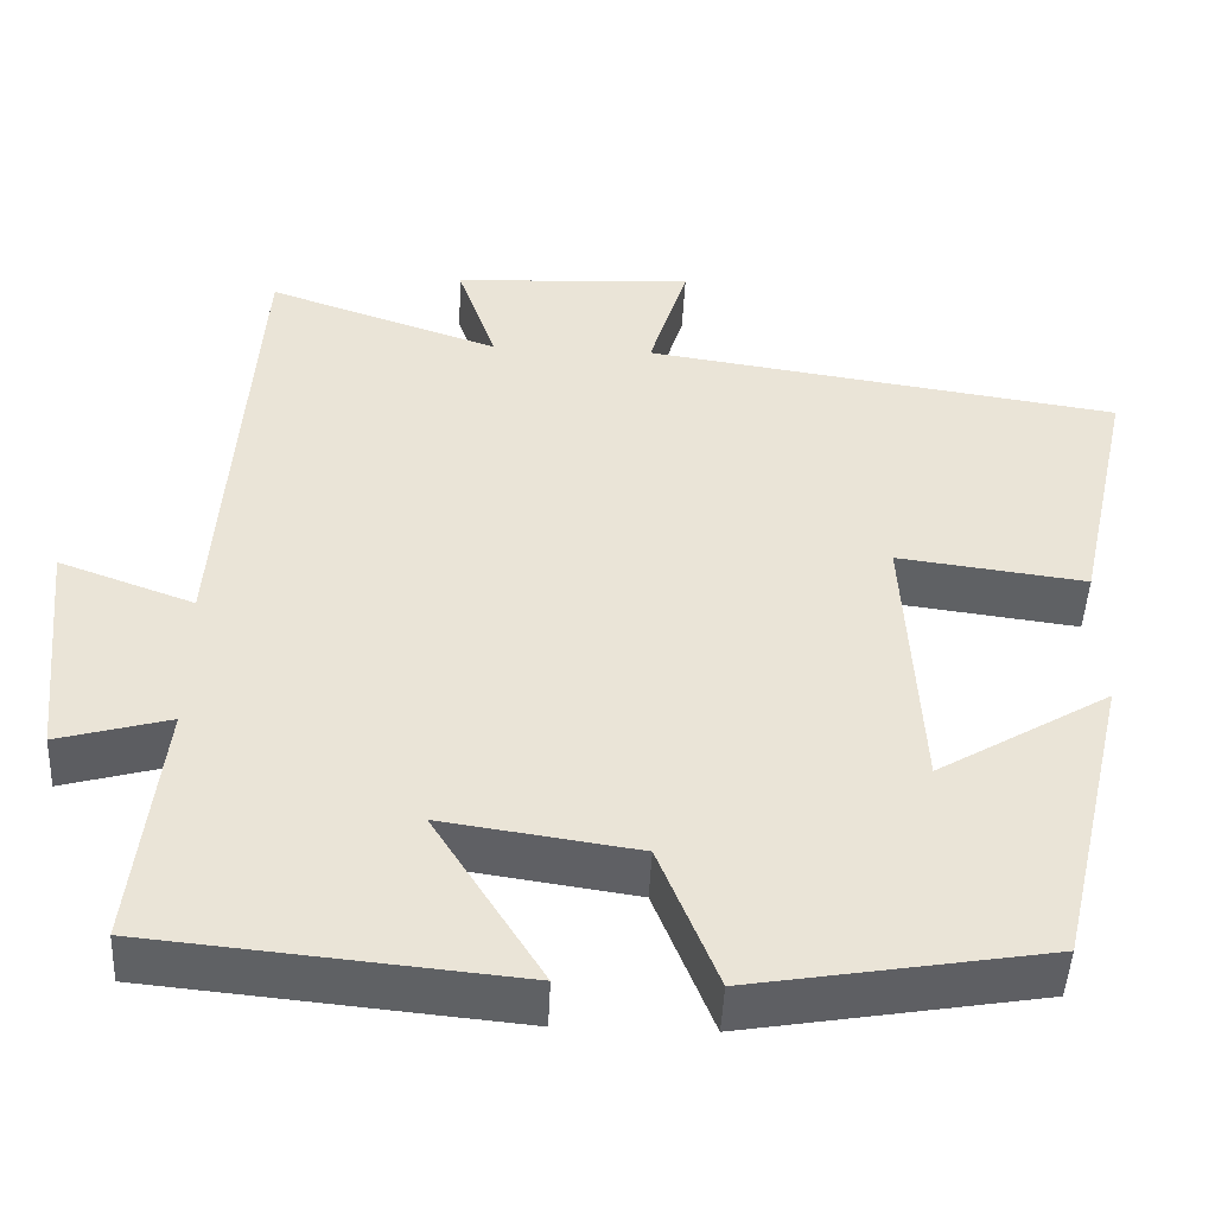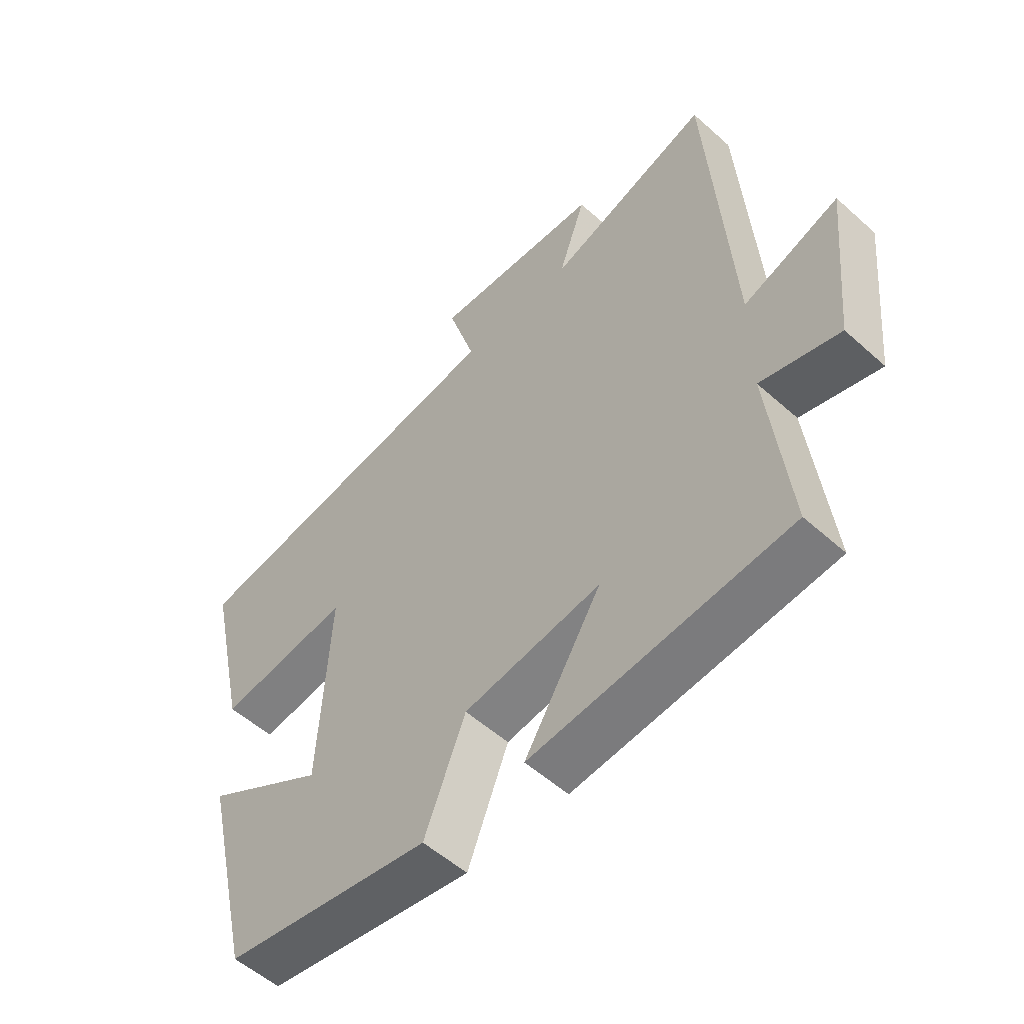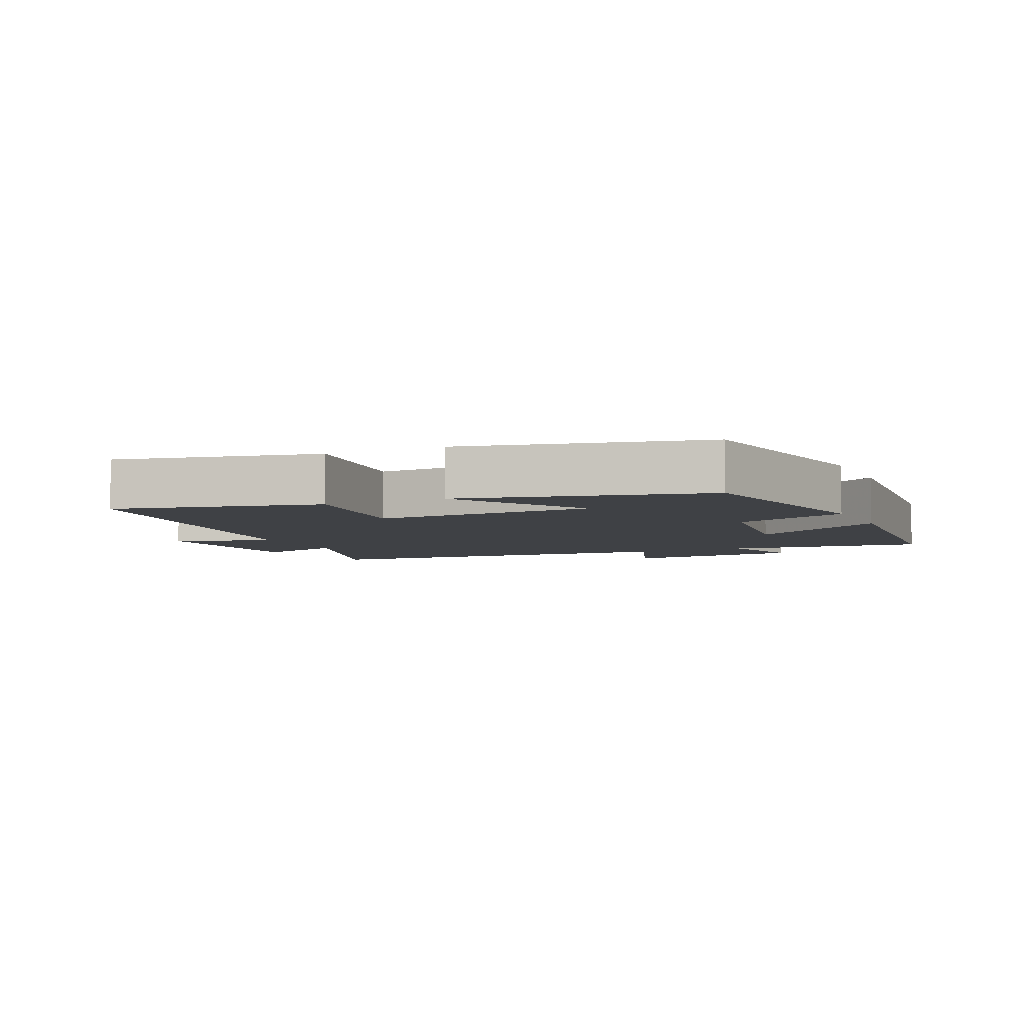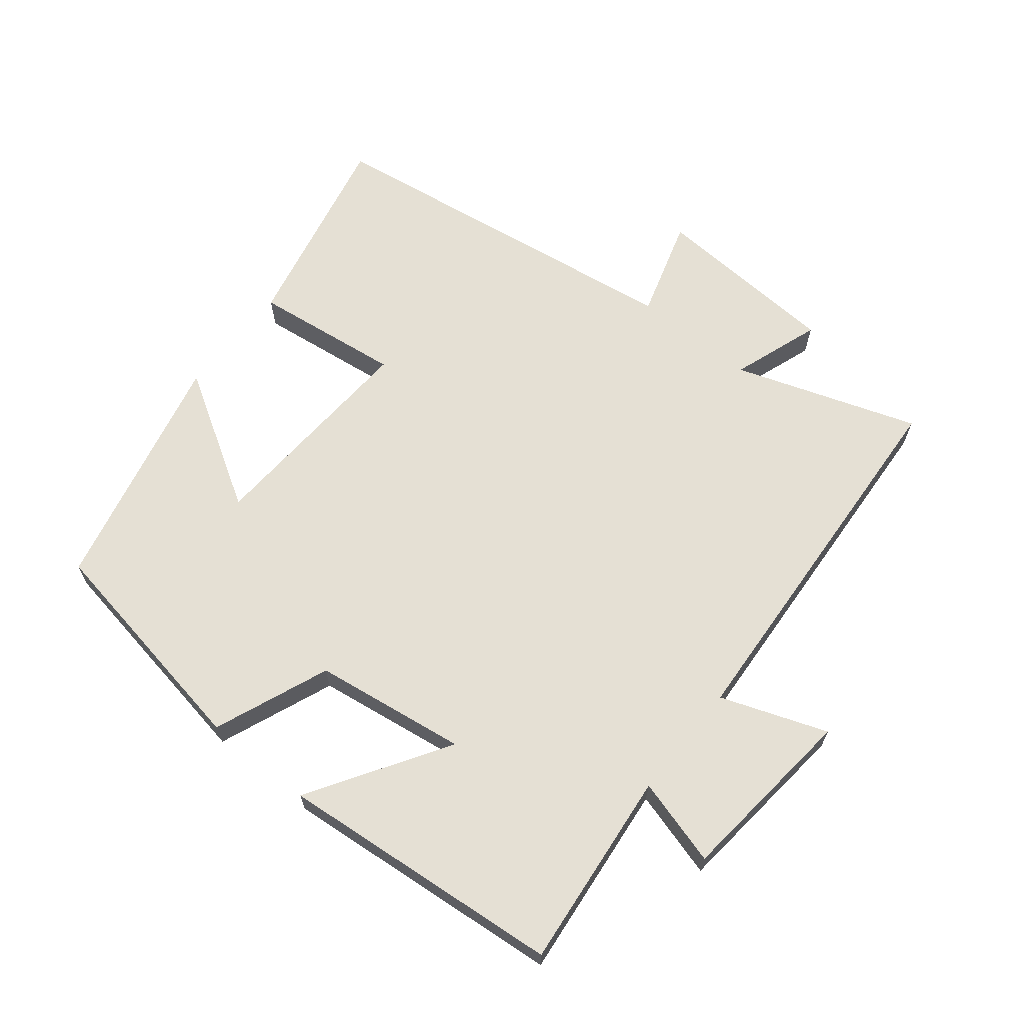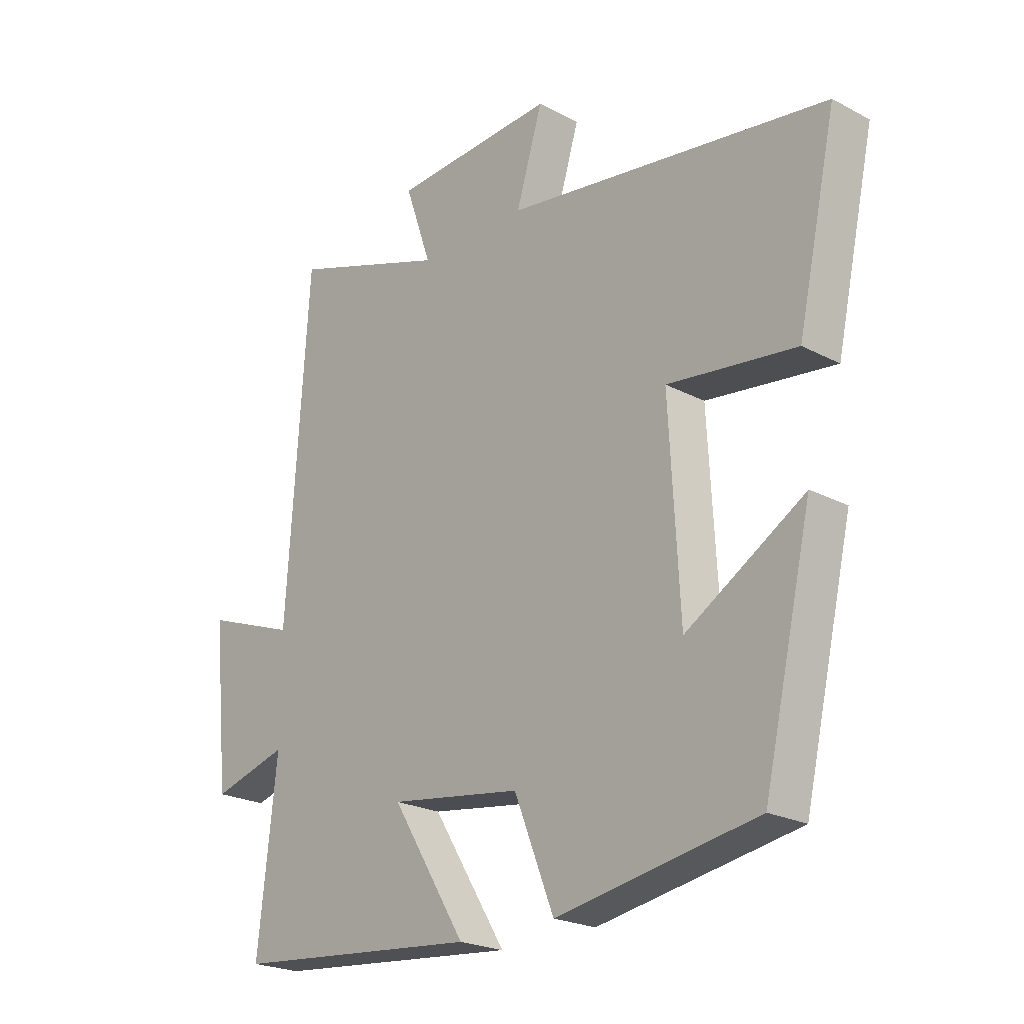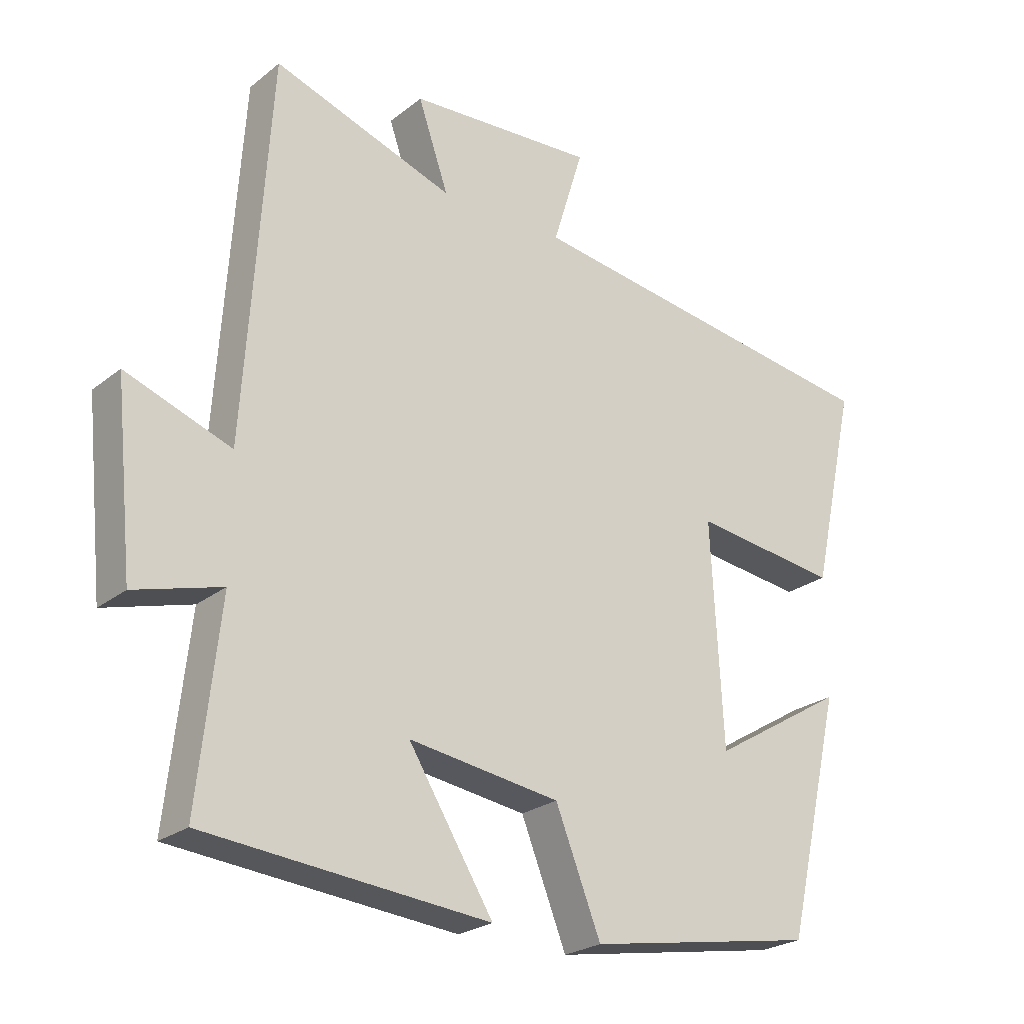
<metadata>
{"format":"obj","ext":"obj","renderer":"f3d","projection":"perspective","resolution":1024,"background":"white","views":[{"elev":-47.3,"azim":-2.7,"up":"+Z"},{"elev":-54.3,"azim":-133.5,"up":"+Z"},{"elev":-5.4,"azim":114.6,"up":"+Y"},{"elev":65.6,"azim":-141.0,"up":"+Y"},{"elev":-22.7,"azim":47.8,"up":"+Z"},{"elev":-24.1,"azim":-37.9,"up":"+Z"}]}
</metadata>
<code>
v -0.533 0.07 -0.459
v -0.5 0.07 -0.159
v -0.632 0.07 -0.196
v -0.66 0.07 0.08
v -0.5 0.07 0.021
v -0.462 0.07 0.595
v -0.187 0.07 0.5
v -0.233 0.07 0.634
v 0.051 0.07 0.65
v 0.005 0.07 0.5
v 0.568 0.07 0.416
v 0.5 0.07 0.108
v 0.277 0.07 0.137
v 0.295 0.07 -0.199
v 0.5 0.07 -0.076
v 0.415 0.07 -0.441
v 0.067 0.07 -0.5
v -0.002 0.07 -0.326
v -0.232 0.07 -0.292
v -0.103 0.07 -0.5
v -0.533 0 -0.459
v -0.5 0 -0.159
v -0.632 0 -0.196
v -0.66 0 0.08
v -0.5 0 0.021
v -0.462 0 0.595
v -0.187 0 0.5
v -0.233 0 0.634
v 0.051 0 0.65
v 0.005 0 0.5
v 0.568 0 0.416
v 0.5 0 0.108
v 0.277 0 0.137
v 0.295 0 -0.199
v 0.5 0 -0.076
v 0.415 0 -0.441
v 0.067 0 -0.5
v -0.002 0 -0.326
v -0.232 0 -0.292
v -0.103 0 -0.5
f 19 20 1 2
f 18 19 2
f 16 17 18
f 16 18 2
f 14 15 16
f 14 16 2
f 13 14 2
f 10 11 12 13
f 10 13 2 3
f 7 8 9 10
f 7 10 3
f 5 6 7
f 5 7 3
f 3 4 5
f 22 21 40 39
f 22 39 38
f 38 37 36
f 22 38 36
f 36 35 34
f 22 36 34
f 22 34 33
f 33 32 31 30
f 23 22 33 30
f 30 29 28 27
f 23 30 27
f 27 26 25
f 23 27 25
f 25 24 23
f 1 21 22 2
f 2 22 23 3
f 3 23 24 4
f 4 24 25 5
f 5 25 26 6
f 6 26 27 7
f 7 27 28 8
f 8 28 29 9
f 9 29 30 10
f 10 30 31 11
f 11 31 32 12
f 12 32 33 13
f 13 33 34 14
f 14 34 35 15
f 15 35 36 16
f 16 36 37 17
f 17 37 38 18
f 18 38 39 19
f 19 39 40 20
f 20 40 21 1

</code>
